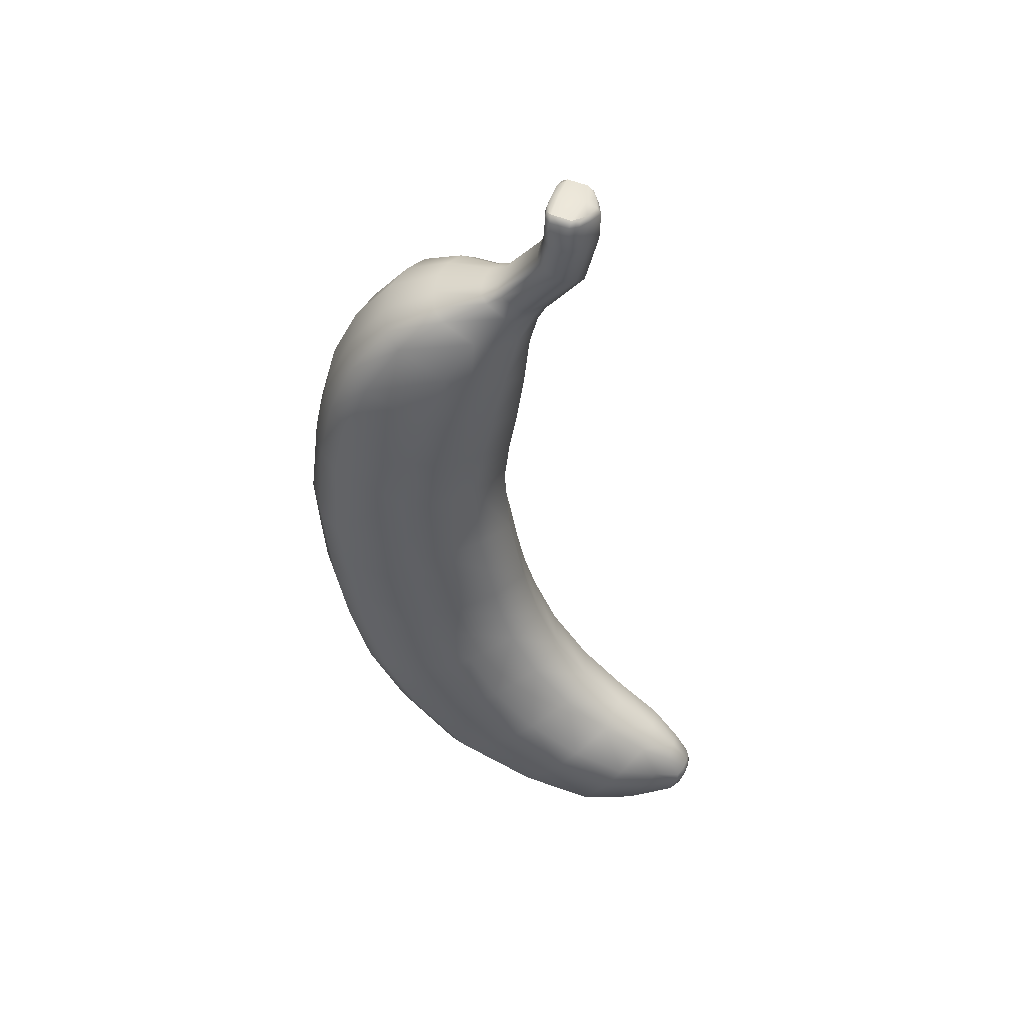
<metadata>
{"format":"obj","ext":"obj","renderer":"f3d","projection":"perspective","resolution":1024,"background":"white","views":[{"elev":48.0,"azim":-72.6,"up":"+Y"}]}
</metadata>
<code>
g Banana
v -1.025e-05 -0.2585 0.007708
v -1.025e-05 -0.1076 0.1305
v 0.03596 -0.09447 0.1126
v 0.03781 -0.22 0.008068
v -1.025e-05 -0.3085 -0.01816
v 0.06419 -0.08041 0.09244
v 0.04418 -0.2652 -0.02103
v -1.025e-05 -0.4163 -0.04464
v 0.0686 -0.2287 -0.03186
v 0.0802 -0.06311 0.06821
v 0.07697 -0.361 -0.06311
v -1.025e-05 -0.5875 -0.06188
v 0.08605 -0.2108 -0.05721
v 0.08 -0.0276 0.01494
v 0.07974 -0.2705 -0.06537
v 0.1064 -0.5177 -0.09832
v -1.025e-05 -0.7772 -0.08811
v 0.08564 -0.1748 -0.1108
v 0.06388 -0.01641 -0.003633
v 0.1368 -0.357 -0.1278
v 0.1298 -0.699 -0.1372
v -1.025e-05 -0.9262 -0.1141
v 0.09904 -0.248 -0.09539
v 0.06799 -0.1627 -0.1299
v 0.03576 -0.01143 -0.01107
v 0.1657 -0.323 -0.1796
v 0.09832 -0.2035 -0.1581
v 0.1876 -0.5015 -0.1867
v 0.1384 -0.8608 -0.1745
v -1.025e-05 -1.082 -0.1313
v 0.03756 -0.1582 -0.1379
v -1.025e-05 -0.01097 -0.01226
v -1.025e-05 -0.158 -0.1395
v 0.2258 -0.4512 -0.2621
v 0.2284 -0.6747 -0.2429
v 0.1444 -1.029 -0.1975
v -1.025e-05 -1.342 -0.1127
v 0.07866 -0.1886 -0.1805
v 0.04366 -0.1825 -0.1908
v -1.025e-05 -0.1816 -0.1941
v 0.0763 -0.2223 -0.3407
v -1.025e-05 -0.2158 -0.3525
v 0.1354 -0.2342 -0.3195
v 0.1056 -0.3108 -0.4985
v -1.025e-05 -0.301 -0.5171
v 0.165 -0.2567 -0.282
v 0.1294 -0.472 -0.6253
v -1.025e-05 -0.462 -0.6482
v 0.1864 -0.3271 -0.4666
v 0.2251 -0.3583 -0.4119
v 0.1378 -0.6562 -0.7136
v -1.025e-05 -0.6476 -0.7384
v 0.2279 -0.4889 -0.5861
v 0.2742 -0.6221 -0.3351
v 0.1398 -0.8837 -0.7771
v -1.025e-05 -0.8767 -0.8028
v 0.2739 -0.5239 -0.5186
v 0.2425 -0.6735 -0.6694
v 0.291 -0.7983 -0.3911
v 0.291 -0.7063 -0.5937
v 0.2429 -0.8435 -0.2906
v 0.3005 -0.9925 -0.4291
v 0.2464 -0.8977 -0.7289
v 0.1434 -1.193 -0.8135
v -1.025e-05 -1.187 -0.8492
v 0.297 -0.9227 -0.6475
v 0.2537 -1.2 -0.7478
v 0.2524 -1.025 -0.321
v 0.1422 -1.382 -0.7997
v -1.025e-05 -1.37 -0.8428
v 0.3087 -1.27 -0.4234
v 0.2576 -1.297 -0.3093
v 0.2518 -1.387 -0.7308
v 0.1422 -1.582 -0.7948
v -1.025e-05 -1.568 -0.8293
v 0.3064 -1.217 -0.6551
v 0.3046 -1.396 -0.636
v 0.2507 -1.586 -0.7239
v 0.1415 -1.792 -0.7562
v -1.025e-05 -1.791 -0.7866
v 0.3064 -1.424 -0.3956
v 0.301 -1.583 -0.6189
v 0.2481 -1.787 -0.6922
v 0.1403 -2.015 -0.6697
v -1.025e-05 -2.021 -0.6953
v 0.2558 -1.441 -0.2822
v 0.3006 -1.583 -0.3684
v 0.2966 -1.774 -0.5913
v 0.2482 -2 -0.6205
v 0.1336 -2.23 -0.5425
v -1.025e-05 -2.238 -0.5654
v 0.2992 -1.968 -0.5352
v 0.237 -2.212 -0.4985
v 0.2976 -1.733 -0.3423
v 0.2507 -1.589 -0.2541
v 0.1275 -2.46 -0.33
v -1.025e-05 -2.47 -0.3495
v 0.2248 -2.438 -0.2921
v 0.1147 -2.633 -0.0353
v -1.025e-05 -2.65 -0.04777
v 0.3035 -1.891 -0.3048
v 0.2505 -1.715 -0.2281
v 0.287 -2.179 -0.4221
v 0.202 -2.604 -0.01082
v 0.09621 -2.711 0.222
v -1.025e-05 -2.723 0.2098
v 0.254 -1.853 -0.1914
v 0.2904 -2.087 -0.2097
v 0.2703 -2.396 -0.2278
v 0.1716 -2.688 0.2423
v 0.06655 -2.71 0.4083
v -1.025e-05 -2.722 0.4014
v 0.2715 -2.279 -0.04921
v 0.243 -2.041 -0.102
v 0.2427 -2.554 0.03224
v 0.1178 -2.69 0.4208
v 0.04017 -2.651 0.5799
v -1.025e-05 -2.656 0.581
v 0.06932 -2.647 0.5685
v 0.2452 -2.421 0.1572
v 0.2084 -2.643 0.2735
v 0.1433 -2.654 0.442
v 0.07517 -2.625 0.5901
v 0.07338 -2.558 0.6142
v 0.2088 -2.514 0.3584
v 0.1383 -2.553 0.5007
v 0.2266 -2.216 0.04132
v 0.1102 -2.501 0.5286
v 0.06609 -2.53 0.6145
v 0.2062 -2.354 0.2234
v 0.1748 -2.45 0.4053
v 0.06137 -2.445 0.5678
v 0.03838 -2.517 0.6281
v -1.025e-05 -2.502 0.6345
v -1.025e-05 -2.425 0.5726
v 0.09873 -2.374 0.4673
v -1.025e-05 -2.346 0.4825
v 0.1184 -2.275 0.3132
v -1.025e-05 -2.243 0.3396
v 0.1304 -2.142 0.1578
v -1.025e-05 -2.118 0.2
v 0.1389 -1.976 0.02772
v -1.025e-05 -1.969 0.08654
v 0.145 -1.801 -0.05906
v -1.025e-05 -1.804 0.003295
v 0.1442 -1.682 -0.09837
v -1.025e-05 -1.695 -0.03545
v 0.1438 -1.572 -0.1248
v -1.025e-05 -1.6 -0.06106
v 0.1471 -1.434 -0.1524
v -1.025e-05 -1.477 -0.08554
v 0.1478 -1.295 -0.1816
v 0.04017 -2.651 0.5799
v -1.025e-05 -2.656 0.581
v -1.025e-05 -2.624 0.6199
v 0.03889 -2.622 0.6166
v 0.06932 -2.647 0.5685
v -1.025e-05 -2.548 0.6399
v 0.07517 -2.625 0.5901
v 0.03833 -2.554 0.6358
v -1.025e-05 -2.502 0.6345
v 0.07338 -2.558 0.6142
v 0.03838 -2.517 0.6281
v 0.06609 -2.53 0.6145
v -0.03599 -0.09442 0.1126
v -1.025e-05 -0.1076 0.1305
v -1.025e-05 -0.2585 0.007708
v -0.03783 -0.22 0.00817
v -1.025e-05 -0.3085 -0.01816
v -0.06862 -0.2287 -0.03176
v -0.06421 -0.08036 0.09244
v -0.08022 -0.06306 0.06827
v -0.0442 -0.2652 -0.02088
v -0.07699 -0.361 -0.06281
v -1.025e-05 -0.4163 -0.04464
v -0.1064 -0.5179 -0.09739
v -1.025e-05 -0.5875 -0.06188
v -0.1298 -0.6995 -0.1352
v -1.025e-05 -0.7772 -0.08811
v -0.1384 -0.8617 -0.1716
v -1.025e-05 -0.9262 -0.1141
v -0.1444 -1.03 -0.1937
v -1.025e-05 -1.082 -0.1313
v -1.025e-05 -1.342 -0.1127
v -0.1479 -1.296 -0.1786
v -1.025e-05 -1.477 -0.08554
v -0.147 -1.435 -0.1508
v -1.025e-05 -1.6 -0.06106
v -0.2576 -1.299 -0.306
v -0.2524 -1.027 -0.3145
v -0.2429 -0.8451 -0.2854
v -0.2284 -0.6756 -0.2395
v -0.1438 -1.573 -0.1244
v -1.025e-05 -1.695 -0.03545
v -0.2558 -1.443 -0.2815
v -0.1443 -1.683 -0.09832
v -1.025e-05 -1.804 0.003295
v -0.3086 -1.272 -0.4199
v -0.2507 -1.59 -0.2556
v -0.145 -1.802 -0.05783
v -1.025e-05 -1.969 0.08654
v -0.3064 -1.425 -0.3956
v -0.2505 -1.716 -0.2298
v -0.1389 -1.977 0.03178
v -1.025e-05 -2.118 0.2
v -0.3006 -1.582 -0.3691
v -0.1304 -2.142 0.1607
v -1.025e-05 -2.243 0.3396
v -0.1184 -2.275 0.3139
v -1.025e-05 -2.346 0.4825
v -0.09875 -2.374 0.4673
v -1.025e-05 -2.425 0.5726
v -0.06134 -2.445 0.5678
v -1.025e-05 -2.502 0.6345
v -0.03835 -2.517 0.6281
v -0.06606 -2.53 0.6145
v -0.1102 -2.501 0.5286
v -0.0734 -2.558 0.6142
v -0.1748 -2.45 0.4053
v -0.1384 -2.553 0.5007
v -0.07514 -2.625 0.5901
v -0.2062 -2.355 0.2255
v -0.2088 -2.514 0.3584
v -0.1433 -2.654 0.442
v -0.2265 -2.218 0.0482
v -0.2453 -2.422 0.1609
v -0.243 -2.042 -0.09493
v -0.1178 -2.69 0.4208
v -0.06934 -2.647 0.5685
v -0.04014 -2.651 0.5799
v -0.2084 -2.643 0.2735
v -0.2715 -2.281 -0.03951
v -0.254 -1.853 -0.1903
v -0.06652 -2.71 0.4083
v -1.025e-05 -2.656 0.581
v -1.025e-05 -2.722 0.4014
v -0.1716 -2.688 0.2423
v -0.09624 -2.711 0.222
v -1.025e-05 -2.723 0.2098
v -0.202 -2.605 -0.006199
v -0.1147 -2.634 -0.03253
v -1.025e-05 -2.65 -0.04777
v -0.2427 -2.556 0.03737
v -0.1275 -2.461 -0.3237
v -1.025e-05 -2.47 -0.3495
v -0.2248 -2.44 -0.2812
v -0.2703 -2.399 -0.2158
v -0.1336 -2.226 -0.534
v -1.025e-05 -2.238 -0.5654
v -0.2371 -2.203 -0.4792
v -0.2904 -2.085 -0.1982
v -0.1403 -2.004 -0.6585
v -1.025e-05 -2.021 -0.6953
v -1.025e-05 -1.791 -0.7866
v -0.2481 -1.98 -0.5986
v -0.2869 -2.17 -0.4011
v -0.1414 -1.778 -0.742
v -1.025e-05 -1.568 -0.8293
v -0.3035 -1.887 -0.2997
v -0.2992 -1.949 -0.5142
v -0.1423 -1.571 -0.783
v -1.025e-05 -1.37 -0.8428
v -0.248 -1.761 -0.6671
v -0.2976 -1.73 -0.3411
v -0.2965 -1.752 -0.5709
v -0.1422 -1.381 -0.7977
v -1.025e-05 -1.187 -0.8492
v -0.2507 -1.566 -0.703
v -0.3008 -1.567 -0.603
v -0.2517 -1.381 -0.7229
v -0.3044 -1.39 -0.6284
v -0.1433 -1.195 -0.808
v -0.3063 -1.219 -0.6477
v -0.2536 -1.203 -0.738
v -0.1398 -0.8854 -0.7694
v -1.025e-05 -0.8767 -0.8028
v -1.025e-05 -0.6476 -0.7384
v -0.2464 -0.9015 -0.7134
v -0.3005 -0.995 -0.4213
v -0.1379 -0.657 -0.7098
v -1.025e-05 -0.462 -0.6482
v -0.2969 -0.9267 -0.632
v -0.291 -0.8001 -0.3852
v -0.2425 -0.6755 -0.6609
v -0.291 -0.7085 -0.585
v -0.2742 -0.6231 -0.3313
v -0.1294 -0.4722 -0.6245
v -1.025e-05 -0.301 -0.5171
v -0.2739 -0.5246 -0.5154
v -0.2279 -0.4894 -0.5838
v -0.2258 -0.4516 -0.2602
v -0.1056 -0.3108 -0.498
v -1.025e-05 -0.2158 -0.3525
v -0.2252 -0.3586 -0.4102
v -0.1864 -0.3273 -0.4655
v -0.1876 -0.5018 -0.1852
v -0.07627 -0.2223 -0.3404
v -1.025e-05 -0.1816 -0.1941
v -0.1353 -0.2342 -0.3189
v -0.1656 -0.323 -0.1787
v -0.1367 -0.3571 -0.1271
v -0.165 -0.2567 -0.2813
v -0.04368 -0.1825 -0.1907
v -1.025e-05 -0.158 -0.1395
v -0.07976 -0.2704 -0.06517
v -0.09906 -0.2479 -0.09524
v -0.08607 -0.2108 -0.05706
v -0.08561 -0.1748 -0.1107
v -0.08002 -0.0276 0.01494
v -0.09834 -0.2035 -0.1579
v -0.06801 -0.1627 -0.1298
v -0.0639 -0.01641 -0.003633
v -0.03578 -0.01143 -0.01107
v -0.07868 -0.1886 -0.1804
v -0.03758 -0.1582 -0.1379
v -1.025e-05 -0.01097 -0.01226
v -0.04014 -2.651 0.5799
v -1.025e-05 -2.624 0.6199
v -1.025e-05 -2.656 0.581
v -0.03886 -2.622 0.6166
v -0.06934 -2.647 0.5685
v -1.025e-05 -2.548 0.6399
v -0.07514 -2.625 0.5901
v -0.03835 -2.554 0.6358
v -1.025e-05 -2.502 0.6345
v -0.0734 -2.558 0.6142
v -0.03835 -2.517 0.6281
v -0.06606 -2.53 0.6145
v -0.0003183 0.06277 0.1712
v -0.0003183 0.1564 0.1736
v 0.04566 0.1582 0.1533
v 0.04566 0.06472 0.1511
v -1.025e-05 -0.1076 0.1305
v 0.08169 0.1599 0.1308
v 0.03596 -0.09447 0.1126
v 0.08179 0.06667 0.1288
v 0.1023 0.1627 0.1036
v 0.06419 -0.08041 0.09244
v 0.1024 0.06975 0.1016
v 0.1023 0.1684 0.04363
v 0.0802 -0.06311 0.06821
v 0.1025 0.07581 0.04189
v 0.08169 0.1698 0.0229
v 0.08 -0.0276 0.01494
v 0.08184 0.07735 0.02121
v 0.04566 0.1711 0.01438
v 0.06388 -0.01641 -0.003633
v 0.04572 0.07858 0.01263
v -0.0003183 0.1713 0.01315
v 0.03576 -0.01143 -0.01107
v -0.0003183 0.07868 0.0113
v -0.04625 0.1711 0.01438
v -1.025e-05 -0.01097 -0.01226
v -0.04635 0.07858 0.01263
v -0.08233 0.1698 0.0229
v -0.03578 -0.01143 -0.01107
v -0.08248 0.07735 0.02121
v -0.1029 0.1684 0.04363
v -0.0639 -0.01641 -0.003633
v -0.1031 0.07581 0.04189
v -0.1029 0.1627 0.1036
v -0.08002 -0.0276 0.01494
v -0.103 0.06981 0.1016
v -0.08233 0.1599 0.1308
v -0.08022 -0.06306 0.06827
v -0.08238 0.06667 0.1288
v -0.04625 0.1582 0.1533
v -0.06421 -0.08036 0.09244
v -0.0463 0.06478 0.1511
v -0.0003183 0.1564 0.1736
v -0.03599 -0.09442 0.1126
v -0.0003183 0.06277 0.1712
v -1.025e-05 -0.1076 0.1305
v 0.04566 0.1711 0.01438
v -0.0003183 0.1929 0.02059
v -0.0003183 0.1713 0.01315
v -0.04625 0.1711 0.01438
v 0.04643 0.192 0.02156
v 0.08169 0.1698 0.0229
v 0.07599 0.1873 0.02623
v 0.1023 0.1684 0.04363
v 0.08744 0.1892 0.04353
v 0.1023 0.1627 0.1036
v 0.08744 0.1809 0.1068
v 0.08169 0.1599 0.1308
v 0.07599 0.1747 0.1294
v 0.04566 0.1582 0.1533
v 0.08744 0.1892 0.04353
v 0.04643 0.1762 0.1438
v -0.0003183 0.1564 0.1736
v 0.08744 0.1809 0.1068
v -0.0003183 0.1984 0.04281
v -0.0003183 0.1863 0.1246
v -0.0003183 0.1747 0.161
v -0.04702 0.1762 0.1438
v -0.04625 0.1582 0.1533
v -0.08808 0.1809 0.1068
v -0.08808 0.1892 0.04353
v -0.07658 0.1747 0.1294
v -0.08233 0.1599 0.1308
v -0.08808 0.1809 0.1068
v -0.1029 0.1627 0.1036
v -0.08808 0.1892 0.04353
v -0.1029 0.1684 0.04363
v -0.07658 0.1873 0.02623
v -0.08233 0.1698 0.0229
v -0.04702 0.192 0.02156
g Banana_0
f 3 2 1
f 4 3 1
f 4 1 5
f 6 3 4
f 7 4 5
f 7 5 8
f 9 6 4
f 9 4 7
f 6 9 10
f 11 7 8
f 11 8 12
f 9 13 10
f 10 13 14
f 15 9 7
f 15 7 11
f 13 9 15
f 16 11 12
f 16 12 17
f 13 18 14
f 14 18 19
f 20 15 11
f 20 11 16
f 21 16 17
f 21 17 22
f 23 13 15
f 18 13 23
f 18 24 19
f 19 24 25
f 26 23 15
f 20 26 15
f 27 18 23
f 24 18 27
f 23 26 27
f 28 20 16
f 28 16 21
f 29 21 22
f 29 22 30
f 24 31 25
f 25 31 32
f 31 33 32
f 34 26 20
f 28 34 20
f 35 28 21
f 35 21 29
f 36 29 30
f 30 37 36
f 31 24 38
f 38 24 27
f 33 31 39
f 39 31 38
f 40 33 39
f 40 39 41
f 41 39 38
f 42 40 41
f 43 38 27
f 43 41 38
f 42 41 44
f 44 41 43
f 45 42 44
f 46 43 27
f 26 46 27
f 26 34 46
f 45 44 47
f 48 45 47
f 49 44 43
f 49 43 46
f 47 44 49
f 34 50 46
f 50 49 46
f 48 47 51
f 52 48 51
f 53 47 49
f 53 49 50
f 51 47 53
f 34 54 50
f 54 34 28
f 35 54 28
f 52 51 55
f 56 52 55
f 57 53 50
f 54 57 50
f 58 51 53
f 55 51 58
f 58 53 57
f 59 54 35
f 54 59 57
f 60 58 57
f 59 60 57
f 61 59 35
f 61 35 29
f 61 29 36
f 62 59 61
f 59 62 60
f 63 58 60
f 63 55 58
f 55 64 56
f 64 65 56
f 66 63 60
f 62 66 60
f 63 67 55
f 67 64 55
f 63 66 67
f 68 62 61
f 68 61 36
f 64 69 65
f 69 70 65
f 66 62 71
f 62 68 71
f 68 36 72
f 68 72 71
f 67 73 64
f 73 69 64
f 69 74 70
f 74 75 70
f 66 76 67
f 76 66 71
f 76 77 67
f 77 73 67
f 73 78 69
f 78 74 69
f 74 79 75
f 79 80 75
f 71 81 76
f 81 77 76
f 77 82 73
f 82 78 73
f 78 83 74
f 83 79 74
f 79 84 80
f 84 85 80
f 86 81 71
f 72 86 71
f 81 87 77
f 87 82 77
f 82 88 78
f 88 83 78
f 83 89 79
f 89 84 79
f 84 90 85
f 90 91 85
f 92 89 83
f 88 92 83
f 89 93 84
f 93 90 84
f 89 92 93
f 94 88 82
f 87 94 82
f 95 87 81
f 86 95 81
f 90 96 91
f 96 97 91
f 93 98 90
f 98 96 90
f 96 99 97
f 99 100 97
f 94 101 88
f 101 92 88
f 102 94 87
f 95 102 87
f 92 103 93
f 93 103 98
f 98 104 96
f 104 99 96
f 99 105 100
f 105 106 100
f 107 101 94
f 102 107 94
f 92 101 108
f 103 92 108
f 101 107 108
f 103 109 98
f 98 109 104
f 104 110 99
f 110 105 99
f 105 111 106
f 111 112 106
f 103 108 113
f 109 103 113
f 107 114 108
f 108 114 113
f 109 115 104
f 104 115 110
f 110 116 105
f 116 111 105
f 111 117 112
f 117 118 112
f 119 117 111
f 116 119 111
f 109 113 120
f 115 109 120
f 110 121 116
f 115 121 110
f 116 122 119
f 121 122 116
f 122 123 119
f 123 122 124
f 121 115 125
f 115 120 125
f 122 121 126
f 122 126 124
f 121 125 126
f 113 127 120
f 114 127 113
f 126 128 124
f 128 129 124
f 120 130 125
f 127 130 120
f 125 131 126
f 131 128 126
f 130 131 125
f 128 132 129
f 132 133 129
f 134 133 132
f 135 134 132
f 136 132 128
f 135 132 136
f 131 136 128
f 137 135 136
f 138 136 131
f 137 136 138
f 130 138 131
f 139 137 138
f 140 138 130
f 139 138 140
f 127 140 130
f 141 139 140
f 142 140 127
f 141 140 142
f 114 142 127
f 143 141 142
f 144 142 114
f 143 142 144
f 107 144 114
f 145 143 144
f 144 107 102
f 145 144 146
f 146 144 102
f 147 145 146
f 146 102 95
f 147 146 148
f 148 146 95
f 149 147 148
f 148 95 86
f 149 148 150
f 150 148 86
f 151 149 150
f 150 86 72
f 151 150 152
f 152 150 72
f 37 151 152
f 36 152 72
f 37 152 36
f 155 154 153
f 156 155 153
f 156 153 157
f 158 155 156
f 159 156 157
f 160 158 156
f 160 156 159
f 161 158 160
f 162 160 159
f 163 161 160
f 163 160 162
f 164 163 162
f 167 166 165
f 168 167 165
f 167 168 169
f 168 165 170
f 165 171 170
f 171 172 170
f 168 173 169
f 168 170 173
f 169 173 174
f 175 169 174
f 175 174 176
f 177 175 176
f 177 176 178
f 179 177 178
f 179 178 180
f 181 179 180
f 181 180 182
f 183 181 182
f 183 182 184
f 182 185 184
f 186 184 185
f 187 186 185
f 188 186 187
f 189 185 182
f 187 185 189
f 182 180 190
f 190 189 182
f 180 178 191
f 180 191 190
f 178 176 192
f 178 192 191
f 193 188 187
f 194 188 193
f 195 187 189
f 193 187 195
f 196 194 193
f 197 194 196
f 198 189 190
f 195 189 198
f 199 193 195
f 196 193 199
f 200 197 196
f 197 200 201
f 202 195 198
f 199 195 202
f 203 196 199
f 200 196 203
f 200 204 201
f 201 204 205
f 206 199 202
f 203 199 206
f 204 207 205
f 205 207 208
f 207 209 208
f 208 209 210
f 209 211 210
f 210 211 212
f 211 213 212
f 212 213 214
f 213 215 214
f 216 215 213
f 217 216 213
f 217 213 211
f 218 216 217
f 219 211 209
f 219 217 211
f 220 218 217
f 220 217 219
f 218 220 221
f 222 209 207
f 222 219 209
f 223 220 219
f 223 219 222
f 220 224 221
f 220 223 224
f 225 222 207
f 225 207 204
f 226 223 222
f 226 222 225
f 227 225 204
f 227 204 200
f 224 228 221
f 228 229 221
f 230 229 228
f 223 231 224
f 223 226 231
f 232 226 225
f 232 225 227
f 233 227 200
f 233 200 203
f 234 230 228
f 235 230 234
f 236 235 234
f 237 228 224
f 234 228 237
f 231 237 224
f 236 234 238
f 238 234 237
f 239 236 238
f 240 237 231
f 238 237 240
f 239 238 241
f 241 238 240
f 242 239 241
f 243 240 231
f 226 243 231
f 226 232 243
f 242 241 244
f 245 242 244
f 241 240 246
f 246 240 243
f 244 241 246
f 232 247 243
f 247 246 243
f 245 244 248
f 249 245 248
f 244 246 250
f 250 246 247
f 248 244 250
f 232 251 247
f 251 232 227
f 251 227 233
f 249 248 252
f 253 249 252
f 253 252 254
f 248 250 255
f 252 248 255
f 256 250 247
f 251 256 247
f 255 250 256
f 252 257 254
f 252 255 257
f 254 257 258
f 259 251 233
f 251 259 256
f 260 255 256
f 259 260 256
f 257 261 258
f 258 261 262
f 255 263 257
f 255 260 263
f 257 263 261
f 259 233 264
f 233 203 264
f 264 203 206
f 260 259 265
f 260 265 263
f 259 264 265
f 261 266 262
f 262 266 267
f 263 268 261
f 263 265 268
f 261 268 266
f 265 264 269
f 264 206 269
f 265 269 268
f 268 270 266
f 268 269 270
f 269 206 271
f 269 271 270
f 206 202 271
f 266 272 267
f 266 270 272
f 271 202 273
f 202 198 273
f 270 271 274
f 270 274 272
f 271 273 274
f 267 272 275
f 276 267 275
f 276 275 277
f 272 274 278
f 278 274 273
f 275 272 278
f 198 279 273
f 279 198 190
f 275 280 277
f 277 280 281
f 279 282 273
f 282 278 273
f 279 190 283
f 282 279 283
f 190 191 283
f 278 284 275
f 284 280 275
f 282 285 278
f 285 282 283
f 285 284 278
f 283 191 286
f 285 283 286
f 191 192 286
f 280 287 281
f 281 287 288
f 285 289 284
f 289 285 286
f 284 290 280
f 290 287 280
f 289 290 284
f 286 192 291
f 289 286 291
f 287 292 288
f 288 292 293
f 289 294 290
f 294 289 291
f 290 295 287
f 295 292 287
f 294 295 290
f 192 296 291
f 176 296 192
f 176 174 296
f 292 297 293
f 293 297 298
f 295 299 292
f 299 297 292
f 294 291 300
f 291 296 300
f 174 301 296
f 296 301 300
f 174 173 301
f 294 302 295
f 302 294 300
f 302 299 295
f 297 303 298
f 304 298 303
f 173 305 301
f 170 305 173
f 300 301 306
f 302 300 306
f 301 305 306
f 170 307 305
f 307 306 305
f 172 307 170
f 308 307 172
f 307 308 306
f 309 308 172
f 310 302 306
f 308 310 306
f 302 310 299
f 311 308 309
f 308 311 310
f 312 311 309
f 312 313 311
f 310 314 299
f 311 314 310
f 299 314 297
f 314 303 297
f 313 315 311
f 311 315 314
f 315 303 314
f 313 316 315
f 315 304 303
f 316 304 315
f 319 318 317
f 318 320 317
f 317 320 321
f 318 322 320
f 320 323 321
f 322 324 320
f 320 324 323
f 322 325 324
f 324 326 323
f 325 327 324
f 324 327 326
f 327 328 326
f 331 330 329
f 332 331 329
f 332 329 333
f 334 331 332
f 335 332 333
f 336 334 332
f 336 332 335
f 337 334 336
f 338 336 335
f 339 337 336
f 339 336 338
f 340 337 339
f 341 339 338
f 342 340 339
f 342 339 341
f 343 340 342
f 344 342 341
f 345 343 342
f 345 342 344
f 346 343 345
f 347 345 344
f 348 346 345
f 348 345 347
f 349 346 348
f 350 348 347
f 351 349 348
f 351 348 350
f 352 349 351
f 353 351 350
f 354 352 351
f 354 351 353
f 355 352 354
f 356 354 353
f 357 355 354
f 357 354 356
f 358 355 357
f 359 357 356
f 360 358 357
f 360 357 359
f 361 358 360
f 362 360 359
f 363 361 360
f 363 360 362
f 364 361 363
f 365 363 362
f 366 364 363
f 366 363 365
f 367 364 366
f 368 366 365
f 369 367 366
f 369 366 368
f 370 367 369
f 371 369 368
f 372 370 369
f 372 369 371
f 373 372 371
f 376 375 374
f 375 376 377
f 375 378 374
f 374 378 379
f 378 380 379
f 379 380 381
f 382 380 378
f 380 382 381
f 381 382 383
f 382 384 383
f 383 384 385
f 384 386 385
f 385 386 387
f 388 378 375
f 386 389 387
f 387 389 390
f 389 386 391
f 391 388 392
f 392 388 375
f 389 391 393
f 393 391 392
f 389 394 390
f 394 389 393
f 394 395 390
f 395 394 393
f 395 396 390
f 397 393 392
f 397 395 393
f 398 397 392
f 398 392 375
f 395 399 396
f 399 400 396
f 399 395 401
f 399 401 400
f 401 402 400
f 401 403 402
f 403 404 402
f 403 405 404
f 405 406 404
f 407 398 375
f 405 398 407
f 405 407 406
f 407 375 377
f 407 377 406

</code>
